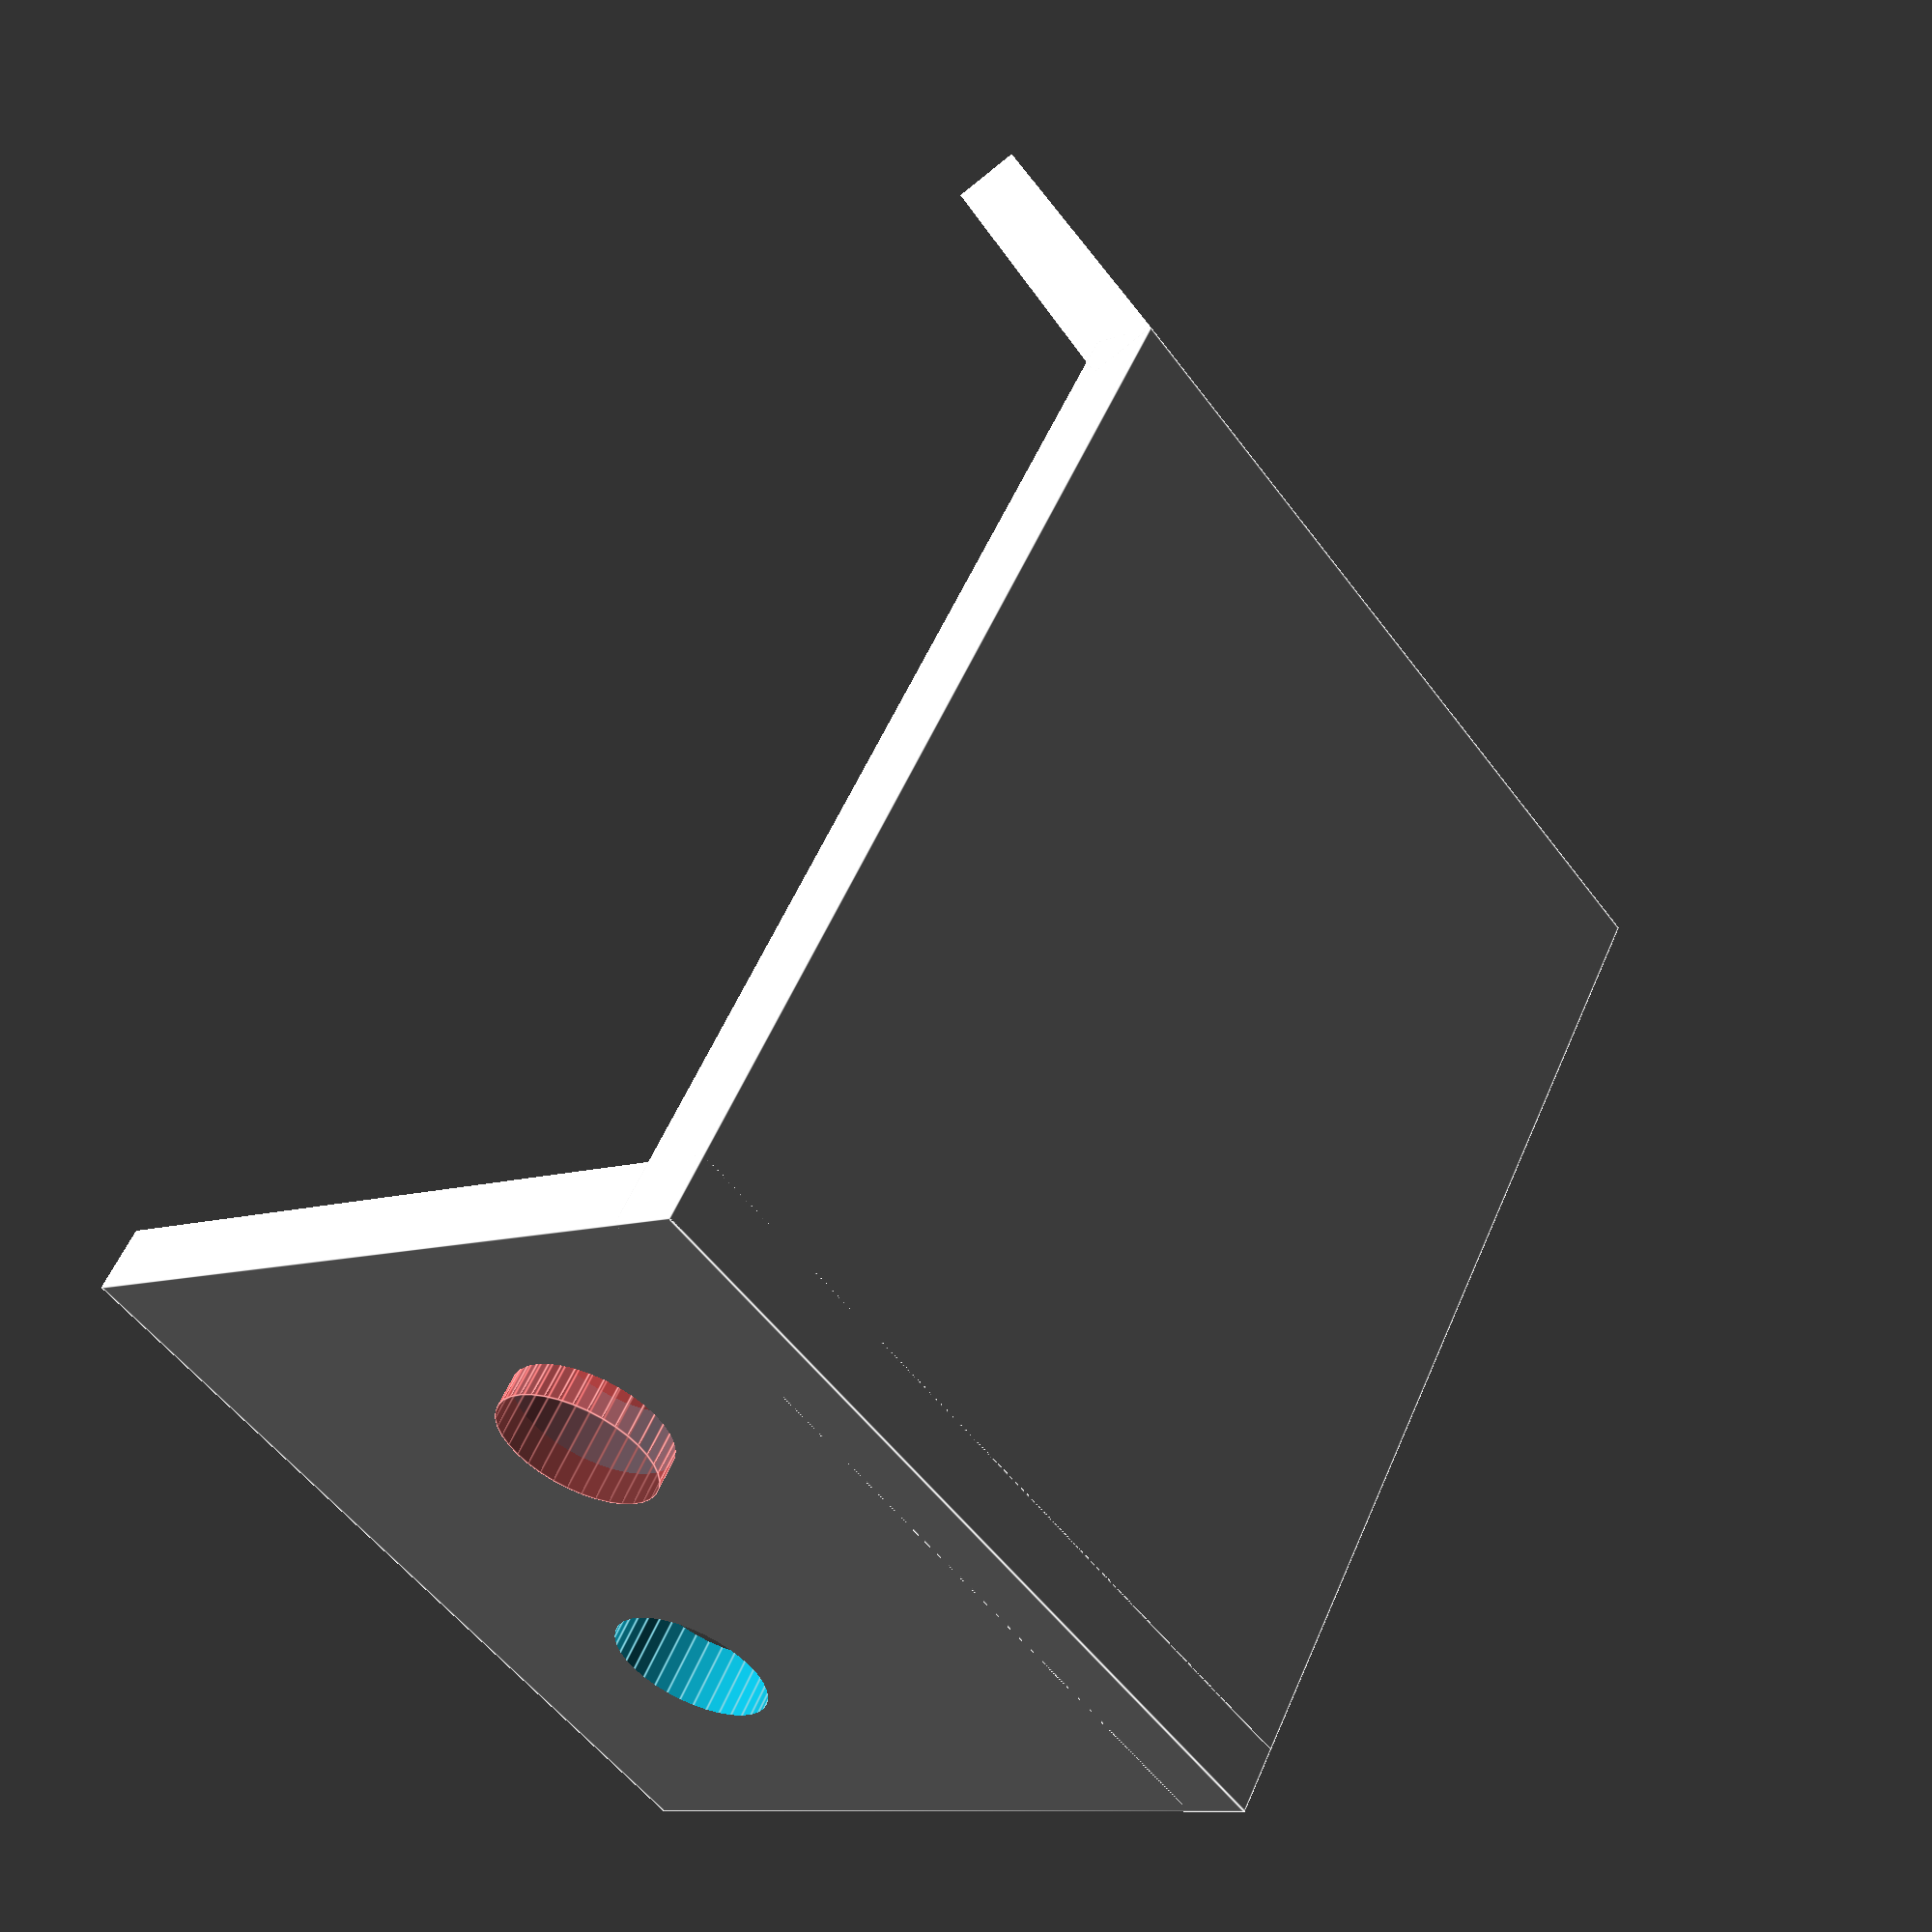
<openscad>
$fn = 36;

walls = 2;
width = 25.4;

botlen = 31.75;

backlen = 23;

frontlen = 15.875;

angle = 45;


// Horizontal separation between holes
hhsep = 11;

// Vertical spacing from base to first hole
vbsep = 5;

// Vertical spacing from first hole to second
vhsep = 6;

hdiam = 4.7625;

// Bottom plate

cube(size = [botlen, width, walls]);

// Front handle

translate([botlen,0,0]){
    rotate([0,-angle,0]) {
        cube(size = [frontlen, width, walls]);
    }
}

// Back plate

difference() {
    cube(size=[walls, width, backlen]);
    
    // Screw holes
    
    translate([walls/2,((width/2)-(hhsep/2)),(hdiam/2)+walls+vbsep]){
  //translate([walls/2,((width/2)-(hhsep/2)),hbsep+(-hdiam/2)]){
        rotate([0,90,0]){
            #cylinder(h=walls*2, d=hdiam, center=true);
        }
    }
    
    translate([walls/2,((width/2)+(hhsep/2)),(hdiam/2)+walls+vbsep+vhsep]){
        rotate([0,90,0]){
            cylinder(h=walls*2, d=hdiam, center=true);
        }
    }
}
</openscad>
<views>
elev=189.8 azim=56.1 roll=46.0 proj=p view=edges
</views>
